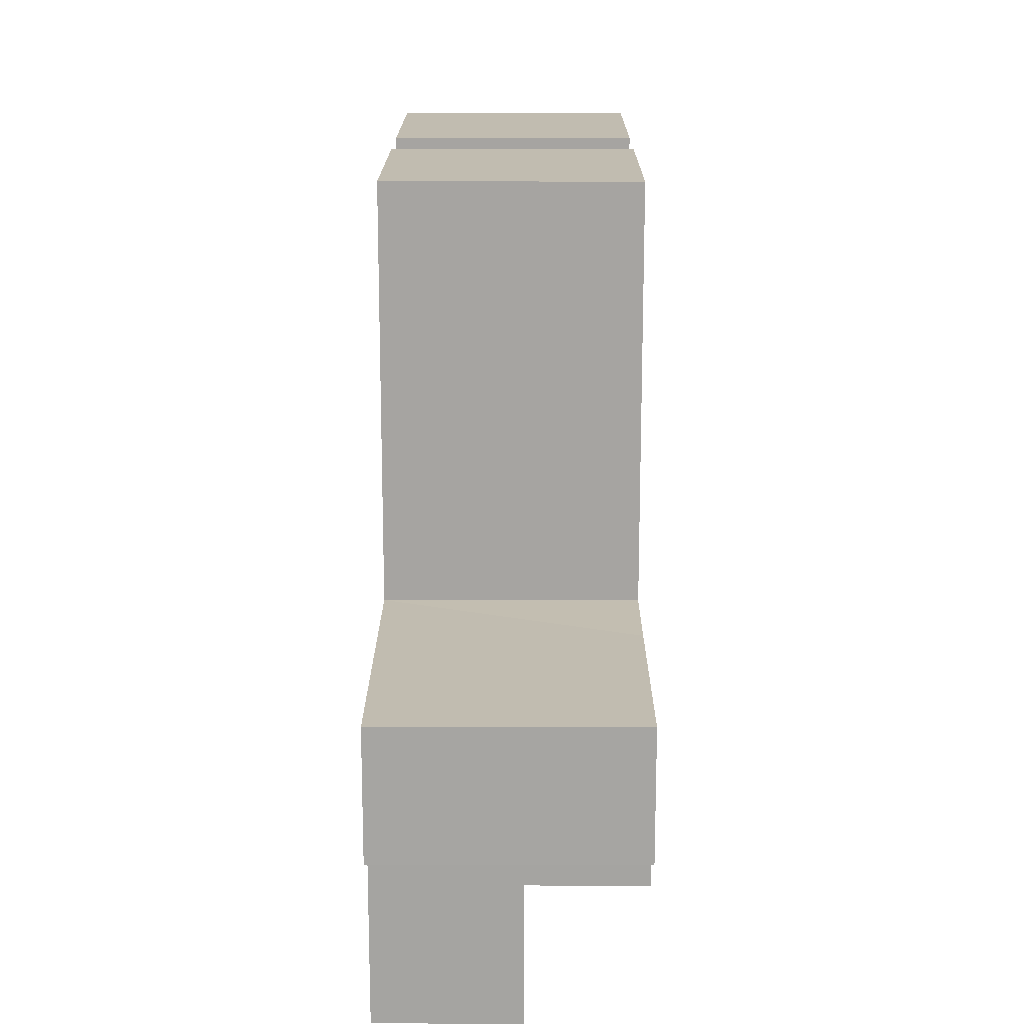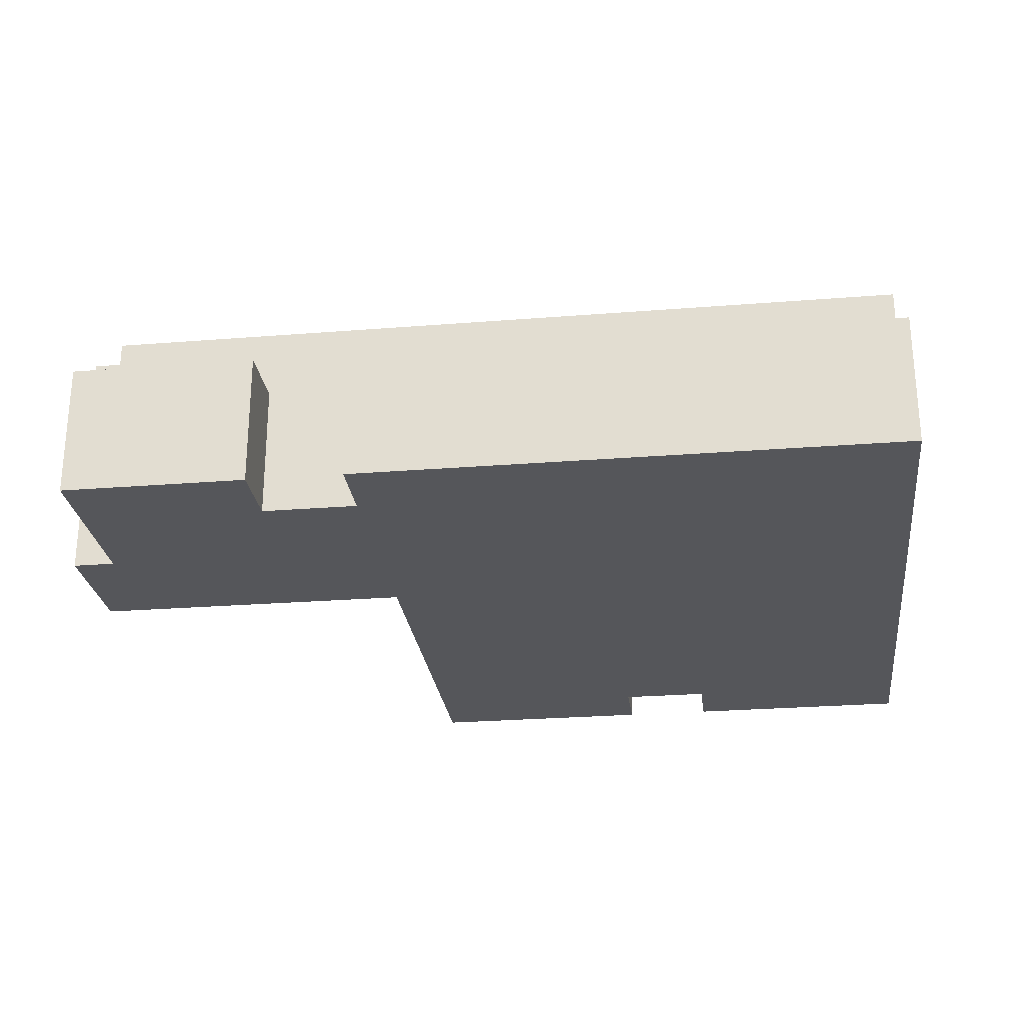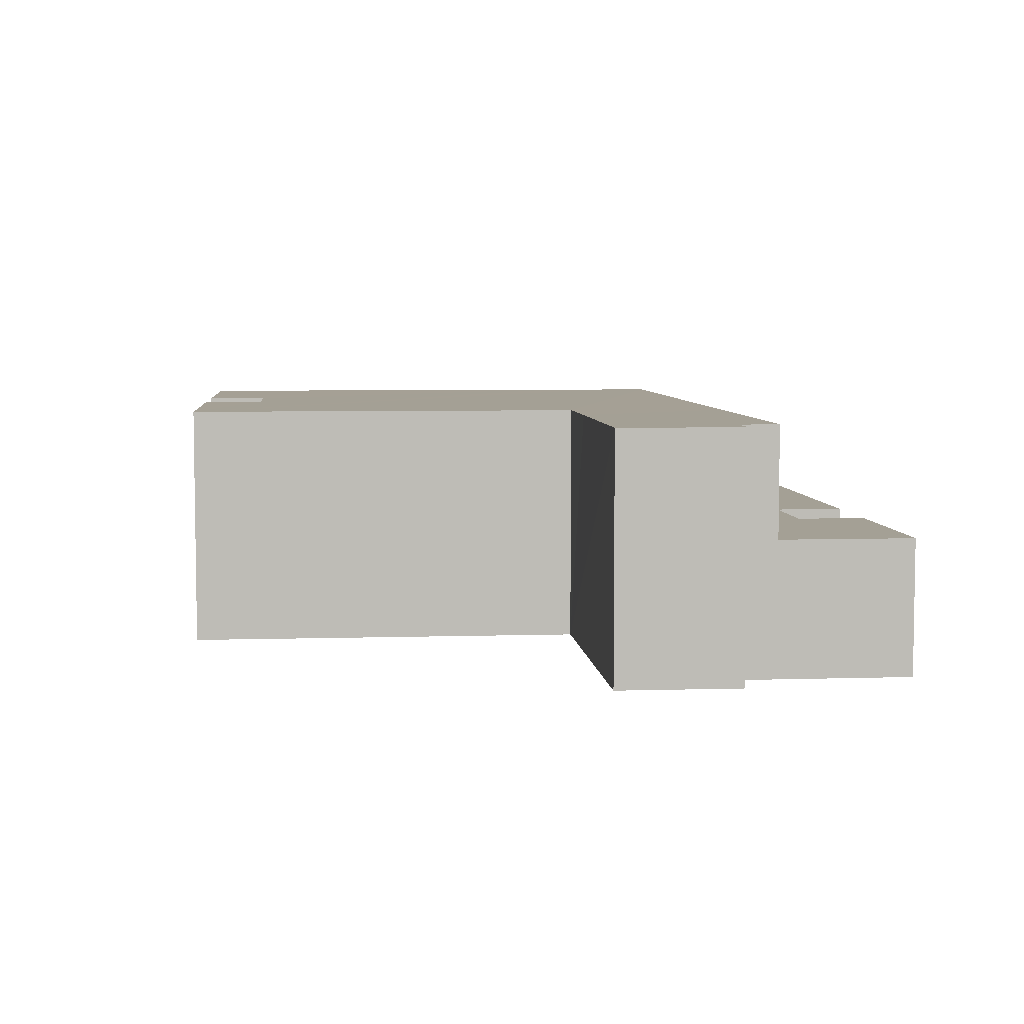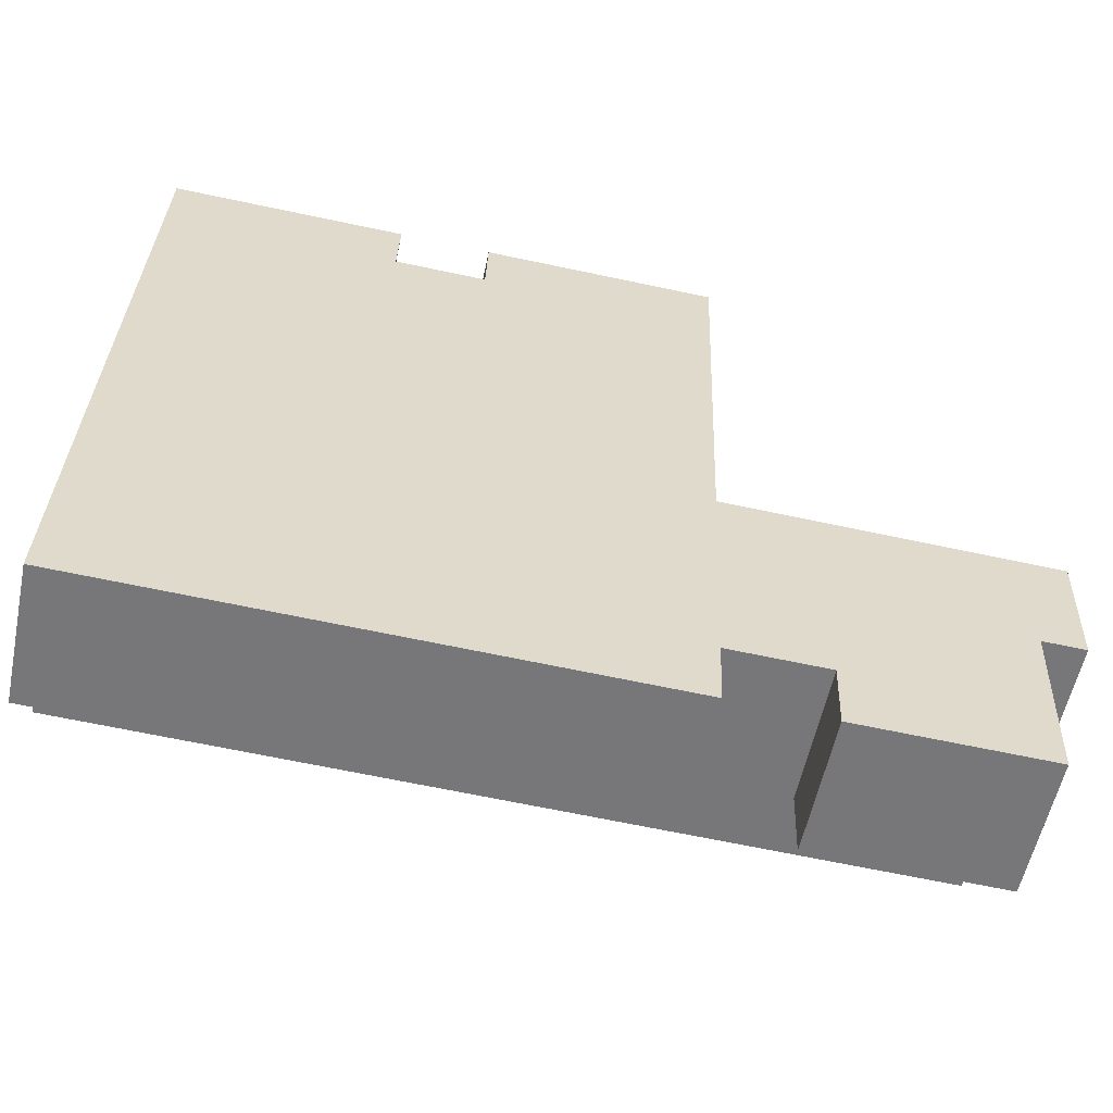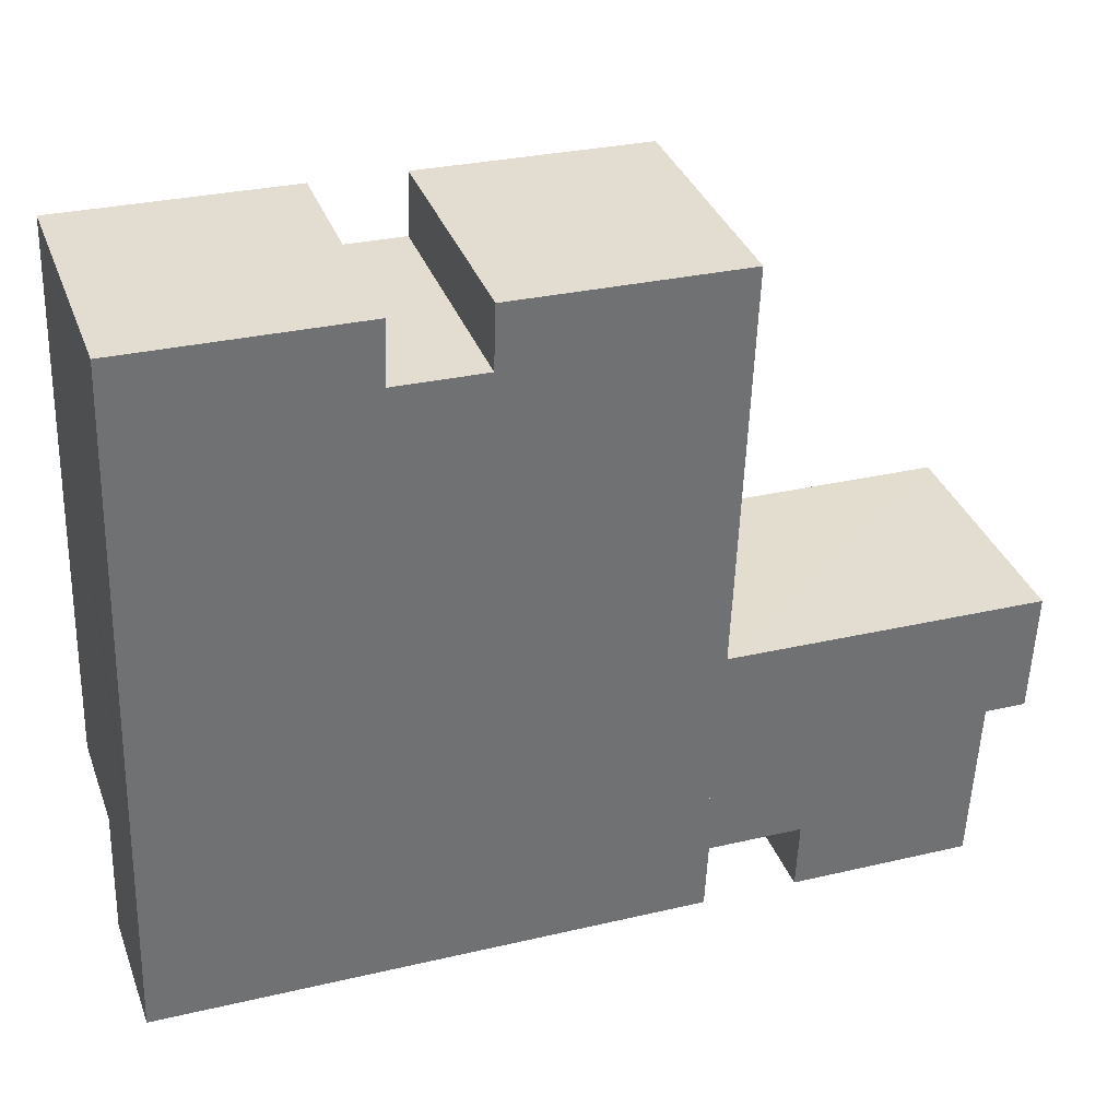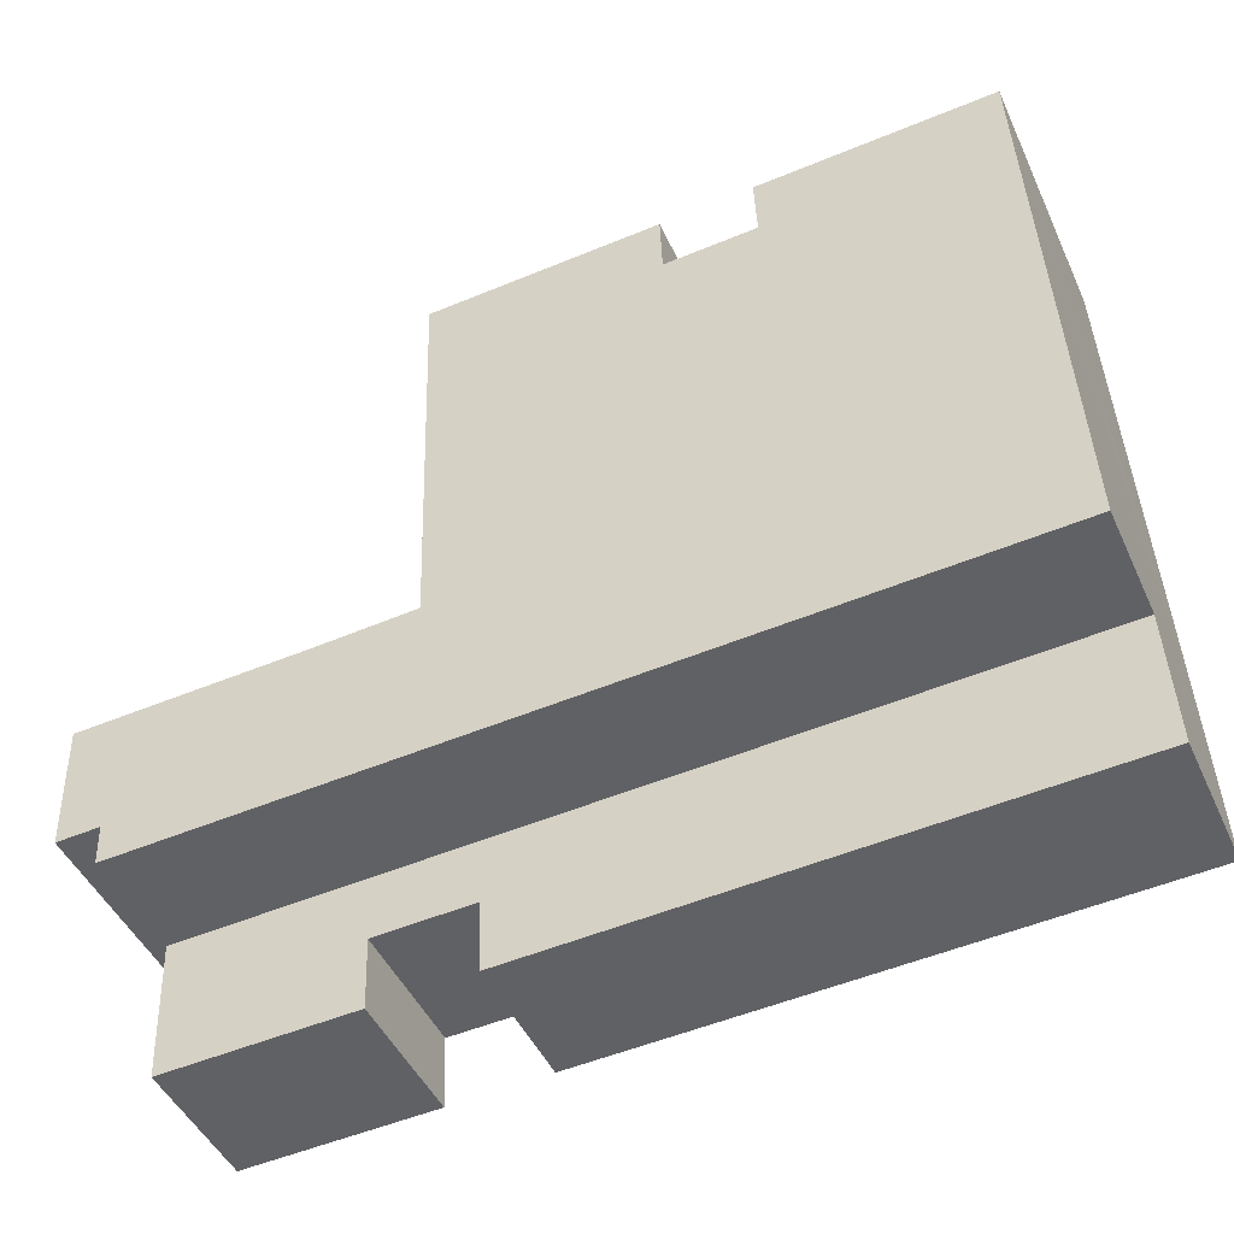
<metadata>
{"format":"obj","ext":"obj","renderer":"f3d","projection":"perspective","resolution":1024,"background":"white","views":[{"elev":14.4,"azim":90.3,"up":"+Z"},{"elev":-26.1,"azim":-170.7,"up":"+Y"},{"elev":5.8,"azim":86.8,"up":"+Y"},{"elev":-57.0,"azim":-11.8,"up":"+Z"},{"elev":35.5,"azim":-19.2,"up":"+Z"},{"elev":-47.1,"azim":-156.0,"up":"+Z"}]}
</metadata>
<code>
v  27.51 7.633 4.392
v  26.2 7.633 4.441
v  27.64 7.633 8.262
v  17.99 7.639 21.23
v  10.75 7.641 19.52
v  10.82 7.642 21.49
v  0.301 7.642 8.188
v  0.228 7.641 6.171
v  0.154 7.641 4.167
v  17.54 7.636 8.655
v  17.44 7.634 3.528
v  17.64 7.636 8.65
v  20.59 7.633 8.505
v  26.15 7.633 3.206
v  8.001 7.643 21.59
v  0.82 7.646 21.84
v  7.931 7.642 19.63
v  17.54 -5.3e-16 8.655
v  27.64 -5.059e-16 8.262
v  17.64 -5.297e-16 8.65
v  20.59 -5.208e-16 8.505
v  0.82 -1.338e-15 21.84
v  8.001 -1.322e-15 21.59
v  7.931 -1.202e-15 19.63
v  10.75 -1.195e-15 19.52
v  10.82 -1.316e-15 21.49
v  17.99 -1.3e-15 21.23
v  27.51 -2.689e-16 4.392
v  26.2 -2.719e-16 4.441
v  26.15 -1.963e-16 3.206
v  17.44 -2.16e-16 3.528
v  0.154 -2.552e-16 4.167
v  0.228 -3.779e-16 6.171
v  0.301 -5.014e-16 8.188
v  0.154 4.205 4.167
v  17.16 4.205 -0.638
v  0 4.205 2.575e-16
v  17.25 4.205 1.53
v  17.37 4.205 1.526
v  20.26 4.205 1.418
v  25.98 4.205 -0.968
v  20.18 4.205 -0.758
v  26.15 4.205 3.206
v  17.44 4.205 3.528
v  25.98 5.927e-17 -0.968
v  17.25 -9.369e-17 1.53
v  17.16 3.907e-17 -0.638
v  20.18 4.641e-17 -0.758
v  20.26 -8.683e-17 1.418
v  17.37 -9.344e-17 1.526
v  0 0 0
g defaultobject
f 1 2 3
f 4 5 6
f 5 4 7
f 7 4 8
f 8 4 9
f 9 4 10
f 9 10 11
f 11 10 12
f 11 12 13
f 11 13 3
f 11 3 2
f 11 2 14
f 15 7 16
f 7 15 17
f 7 17 5
f 18 12 10
f 12 18 13
f 13 18 3
f 3 18 19
f 19 18 20
f 19 20 21
f 22 15 16
f 15 22 23
f 24 5 17
f 5 24 25
f 26 4 6
f 4 26 27
f 19 1 3
f 1 19 28
f 29 14 2
f 14 29 30
f 23 17 15
f 17 23 24
f 27 10 4
f 10 27 18
f 28 2 1
f 2 28 29
f 30 11 14
f 11 30 31
f 11 31 9
f 9 31 32
f 32 8 9
f 8 32 7
f 7 32 16
f 16 32 33
f 16 33 34
f 16 34 22
f 5 26 6
f 26 5 25
f 22 24 23
f 26 18 27
f 18 26 25
f 18 25 24
f 18 24 22
f 18 22 34
f 18 34 31
f 31 34 33
f 31 33 32
f 21 28 19
f 28 21 29
f 29 21 20
f 29 20 30
f 30 20 31
f 31 20 18
f 35 36 37
f 36 35 38
f 38 35 39
f 39 35 40
f 40 41 42
f 41 40 43
f 43 40 35
f 43 35 44
f 32 44 35
f 44 32 31
f 44 31 43
f 43 31 30
f 30 41 43
f 41 30 45
f 46 36 38
f 36 46 47
f 45 42 41
f 42 45 48
f 49 39 40
f 39 49 38
f 38 49 46
f 46 49 50
f 47 37 36
f 37 47 51
f 48 40 42
f 40 48 49
f 51 35 37
f 35 51 32
f 32 50 49
f 50 32 46
f 46 32 51
f 46 51 47
f 31 45 30
f 45 31 49
f 49 31 32
f 45 49 48

</code>
